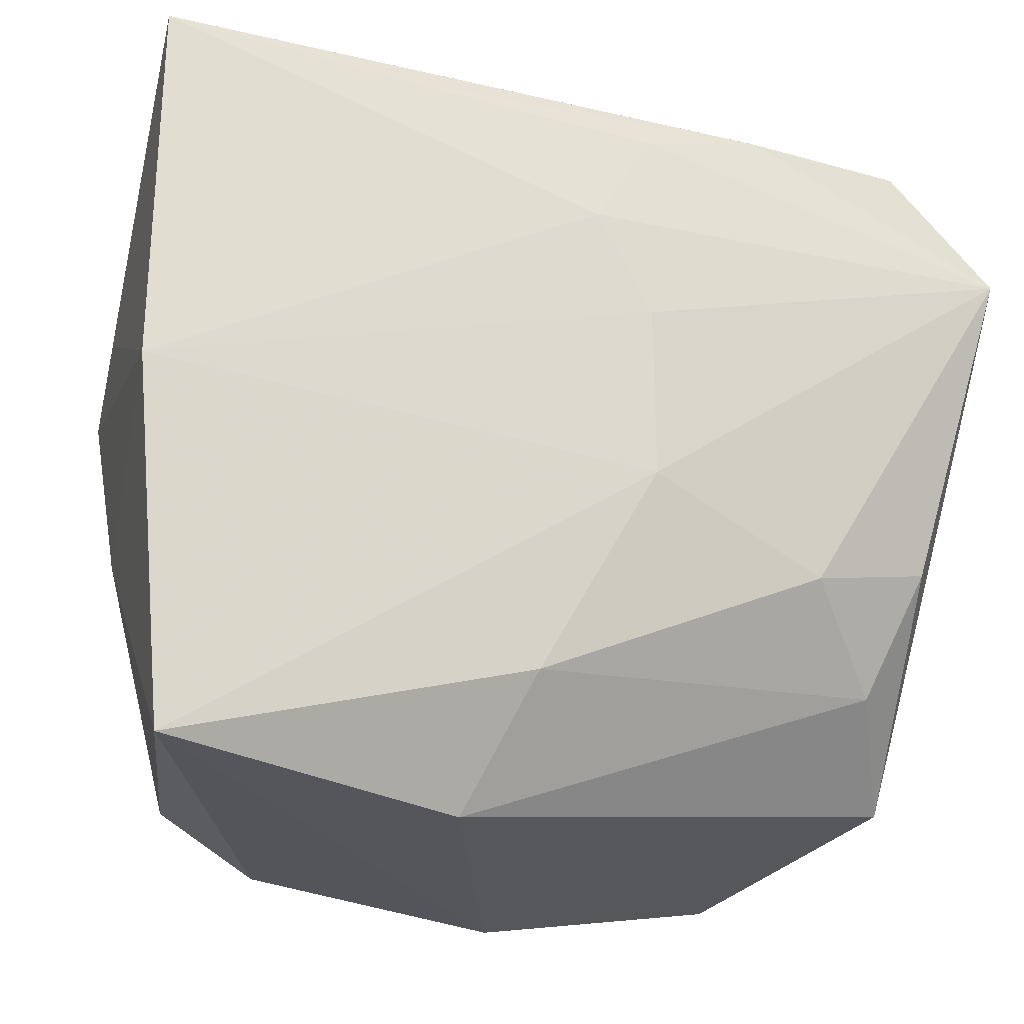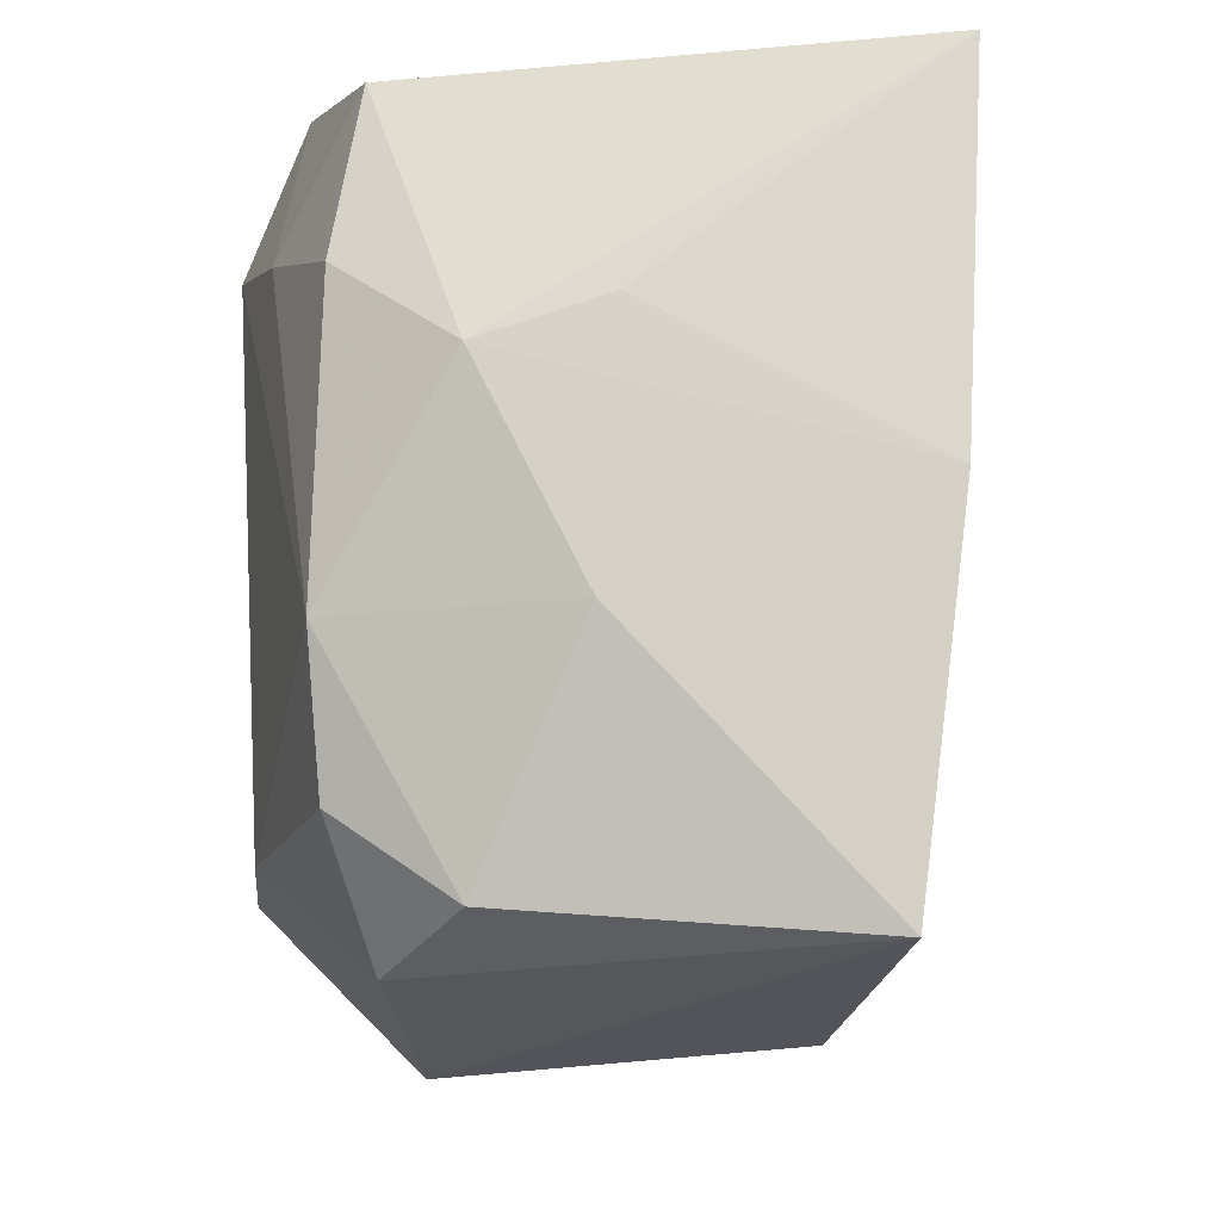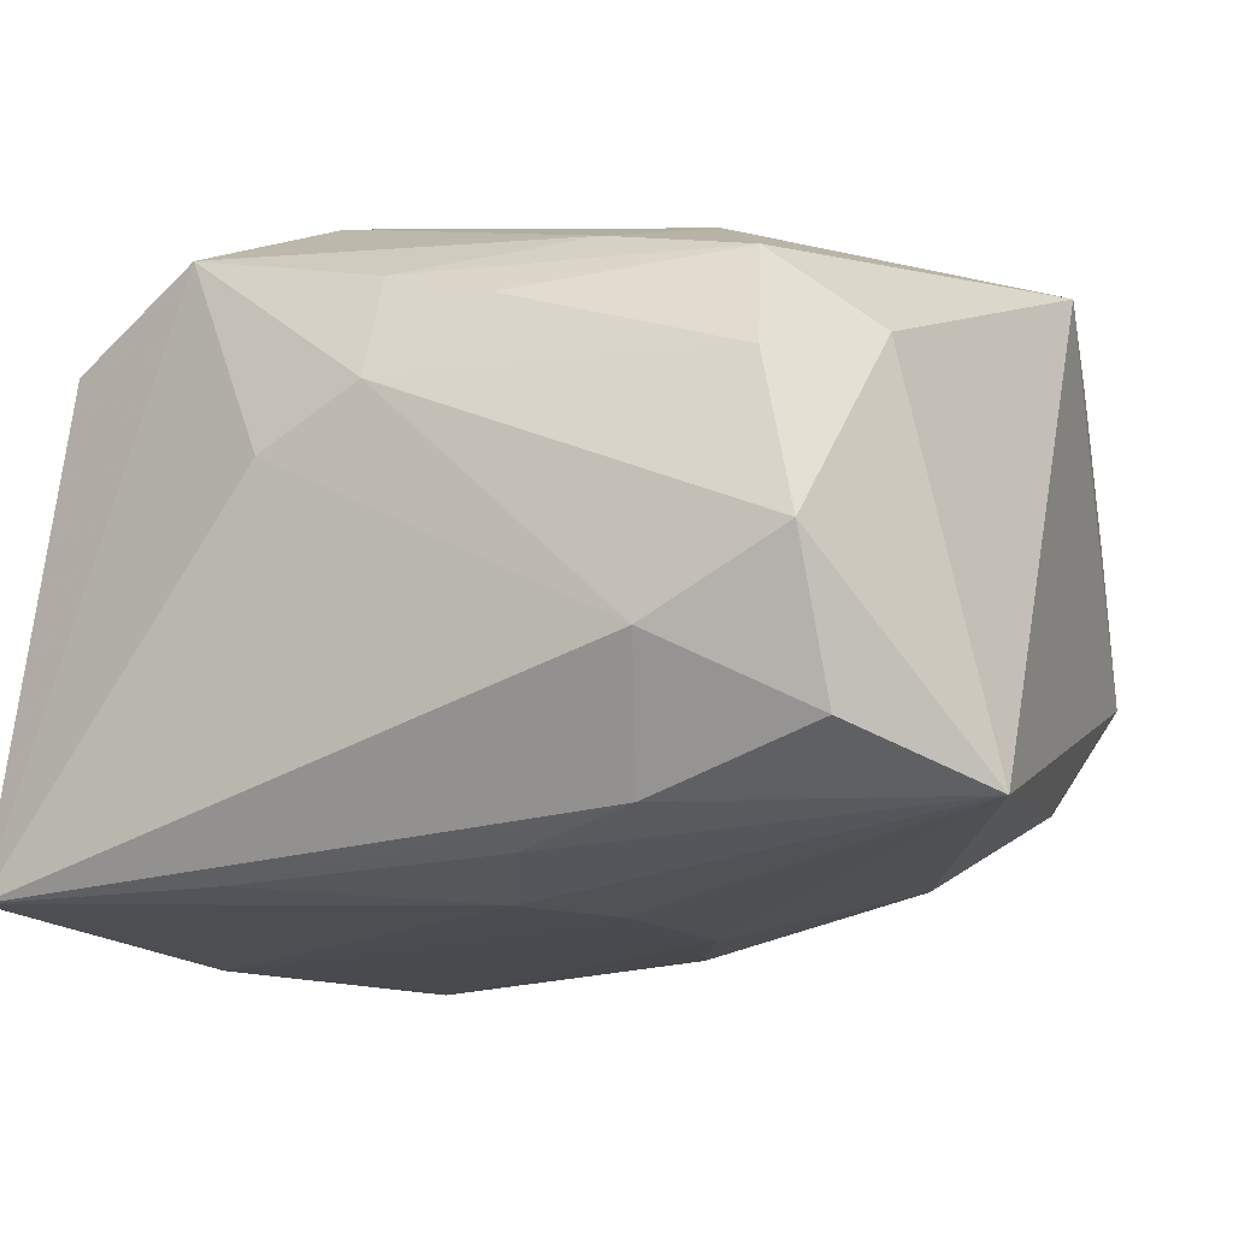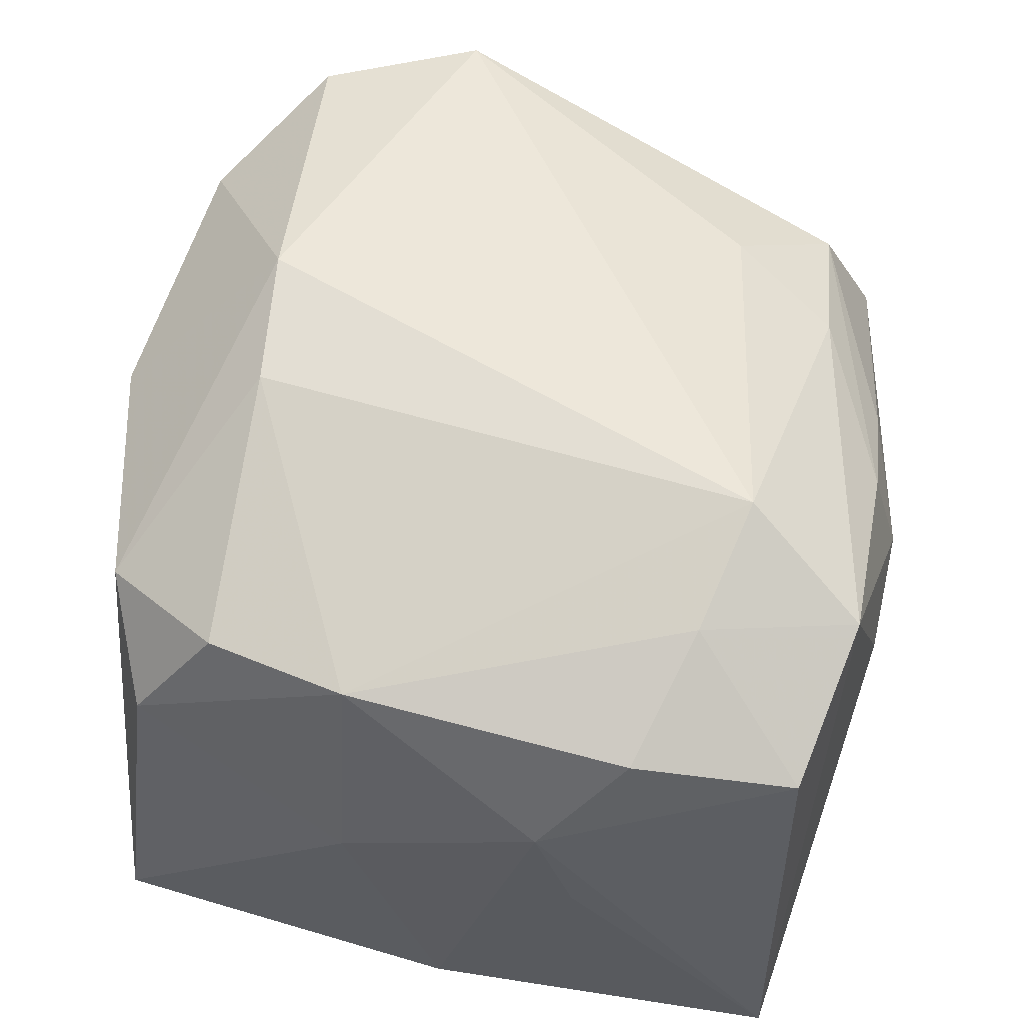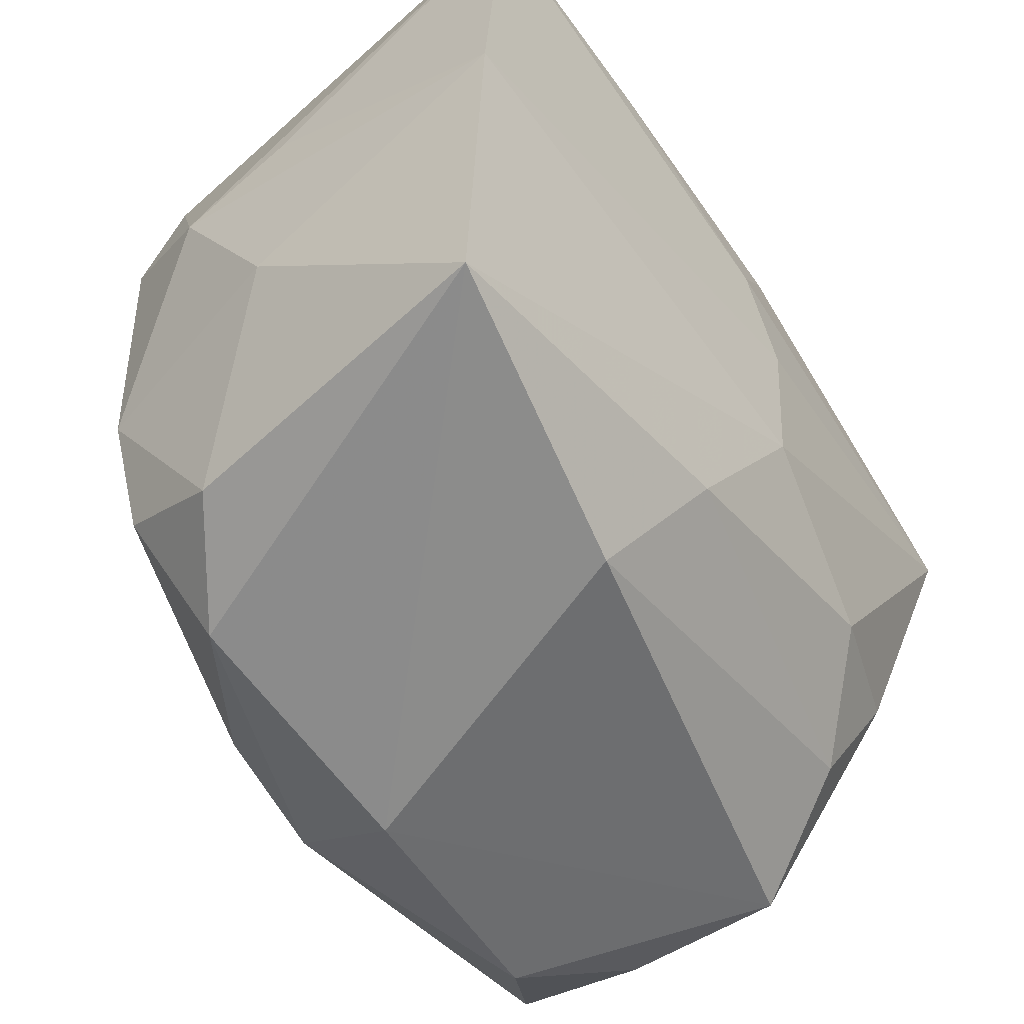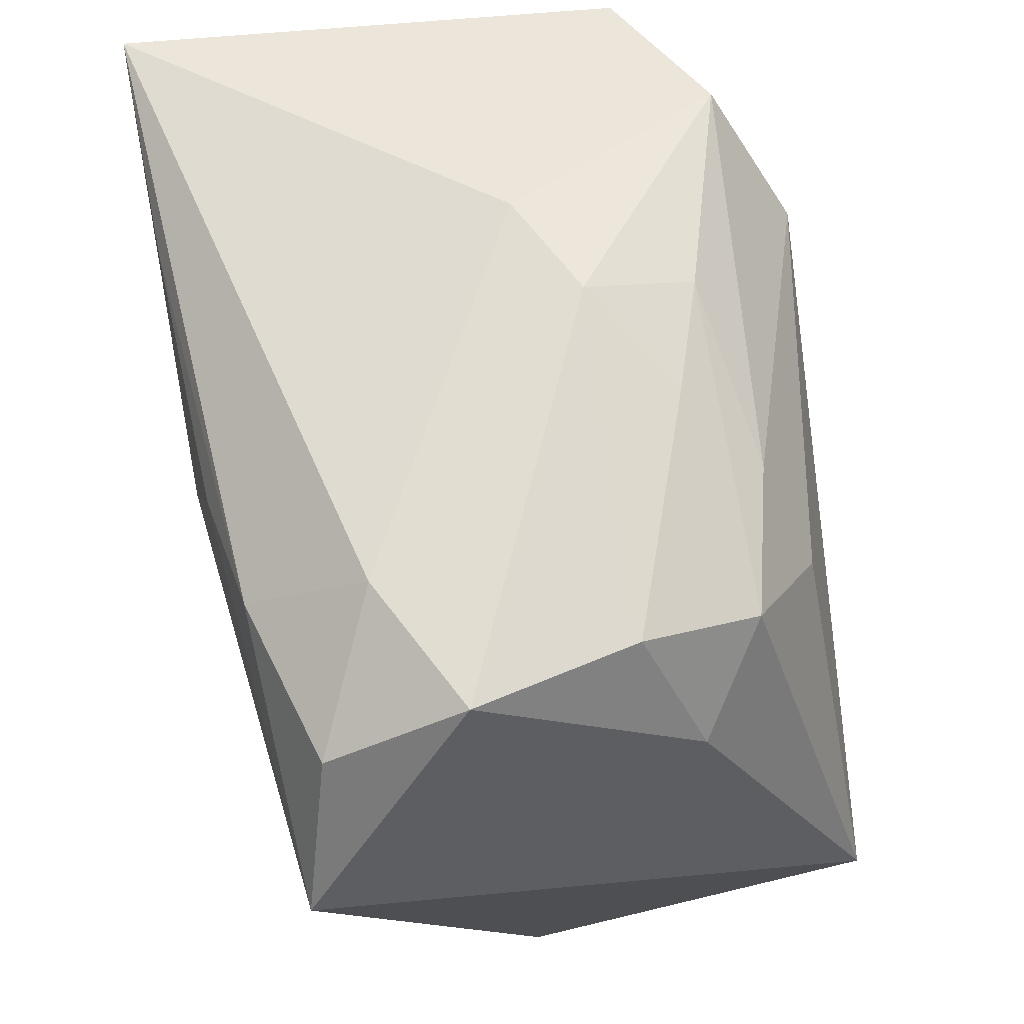
<metadata>
{"format":"obj","ext":"obj","renderer":"f3d","projection":"perspective","resolution":1024,"background":"white","views":[{"elev":-25.3,"azim":163.7,"up":"+Y"},{"elev":-17.1,"azim":91.6,"up":"+Y"},{"elev":-20.8,"azim":-152.7,"up":"+Z"},{"elev":58.8,"azim":98.0,"up":"+Z"},{"elev":-59.8,"azim":125.7,"up":"+Y"},{"elev":65.1,"azim":-102.6,"up":"+Y"}]}
</metadata>
<code>
v 0.01459 0.02185 -0.02222
v 0.01005 0.01793 0.02427
v 0.006679 -0.0312 -0.01252
v -0.02098 -0.02828 0.01471
v -0.002145 -0.03192 0.01243
v -0.02467 -0.019 -0.01192
v 0.0273 0.02351 0.01451
v 0.02581 -0.009551 0.01727
v 0.01628 -0.02879 0.01368
v -0.02924 -0.02036 0.01957
v -0.0334 0.0128 -0.02065
v 0.000577 0.02988 0.005962
v -0.0325 -0.008433 0.02099
v -0.02891 0.017 0.008026
v -0.02724 0.02833 -0.008001
v -0.0286 -0.02408 0.008834
v -0.02691 0.02318 -0.01791
v -0.02839 -0.00987 -0.01515
v 0.03125 0.005188 0.008098
v -0.006596 -0.0198 0.02427
v 0.03018 -0.00981 0.0005601
v -0.005034 0.01992 -0.02217
v -0.01682 0.01505 0.01907
v -0.01708 0.02833 -0.01259
v 0.0005723 0.02758 0.01398
v 0.03152 -0.002649 -0.02034
v 0.03152 0.02426 -0.02183
v 0.03152 0.008101 -0.0009482
v 0.01909 0.01515 0.02097
v -0.02437 0.02644 0.004115
v 0.02832 0.01147 0.01645
v -0.02272 0.02229 0.01303
v 0.00268 -0.02212 -0.01861
v 0.02439 -0.02606 0.008041
v -0.01423 0.02226 -0.02095
v 0.008499 0.0293 0.002615
v -0.02869 -0.025 -0.003343
v -0.004739 0.004992 -0.0226
v -0.01867 -0.01262 -0.01839
v 0.003474 -0.01933 0.02307
v 0.02271 -0.01996 0.01656
v -0.005248 -0.007279 -0.02139
v -0.007225 0.02754 0.01105
v -0.0005788 0.01232 -0.02304
v 0.01611 0.02654 0.01927
v 0.02856 -0.02874 -0.017
v -0.0122 0.02274 0.01596
f 44 26 38
f 44 27 26
f 37 3 5
f 3 33 46
f 5 3 46
f 2 13 20
f 20 40 2
f 26 27 28
f 28 19 26
f 27 19 28
f 4 37 5
f 5 20 4
f 6 33 3
f 3 37 6
f 11 37 13
f 11 44 38
f 11 22 44
f 42 46 33
f 42 11 38
f 38 26 42
f 26 46 42
f 23 13 2
f 23 32 13
f 13 32 14
f 14 11 13
f 15 11 14
f 36 45 27
f 7 19 27
f 27 45 7
f 2 45 47
f 47 23 2
f 32 23 47
f 27 44 1
f 44 22 1
f 10 20 13
f 10 4 20
f 18 6 37
f 37 11 18
f 17 11 15
f 21 34 46
f 26 19 21
f 21 46 26
f 5 46 9
f 46 34 9
f 9 34 41
f 41 40 9
f 9 20 5
f 40 20 9
f 24 36 27
f 24 17 15
f 19 7 31
f 32 43 30
f 15 14 30
f 30 14 32
f 45 36 12
f 12 24 15
f 36 24 12
f 15 30 12
f 12 30 43
f 37 4 16
f 4 10 16
f 13 37 16
f 16 10 13
f 33 6 39
f 6 18 39
f 39 42 33
f 11 42 39
f 39 18 11
f 22 11 35
f 11 17 35
f 27 1 35
f 35 1 22
f 35 24 27
f 17 24 35
f 19 31 8
f 41 34 8
f 8 21 19
f 34 21 8
f 2 40 8
f 8 40 41
f 29 31 7
f 29 45 2
f 29 7 45
f 2 8 29
f 29 8 31
f 45 12 25
f 25 12 43
f 25 47 45
f 32 47 25
f 25 43 32

</code>
